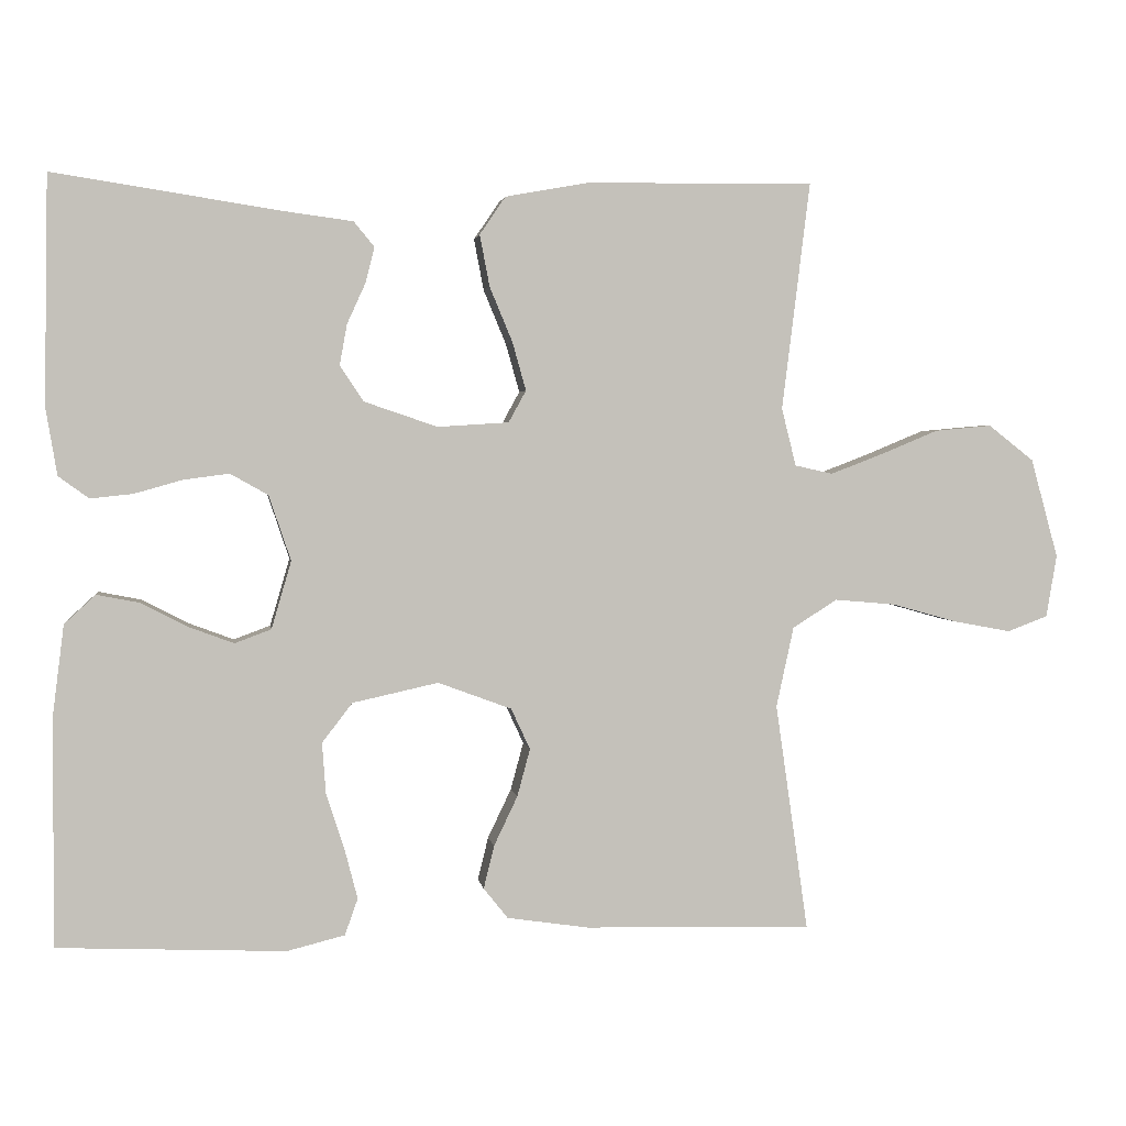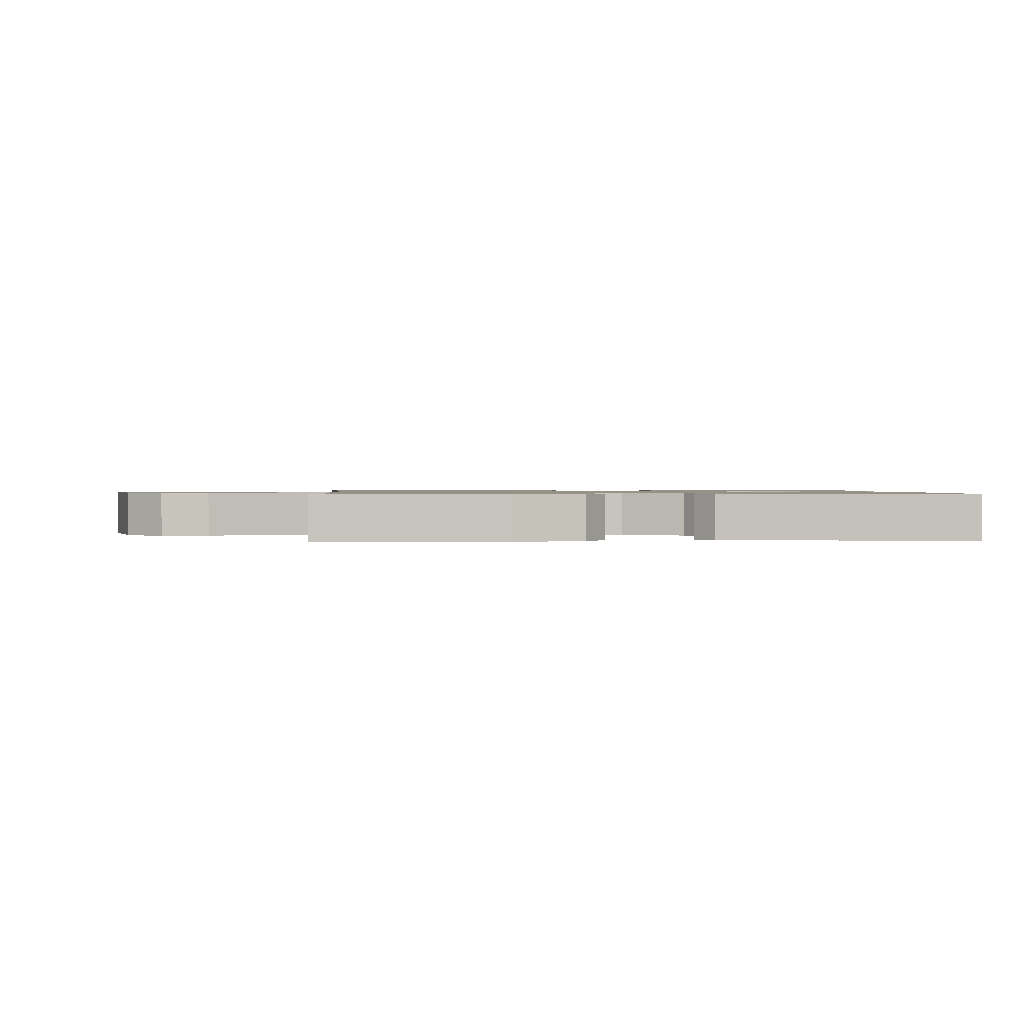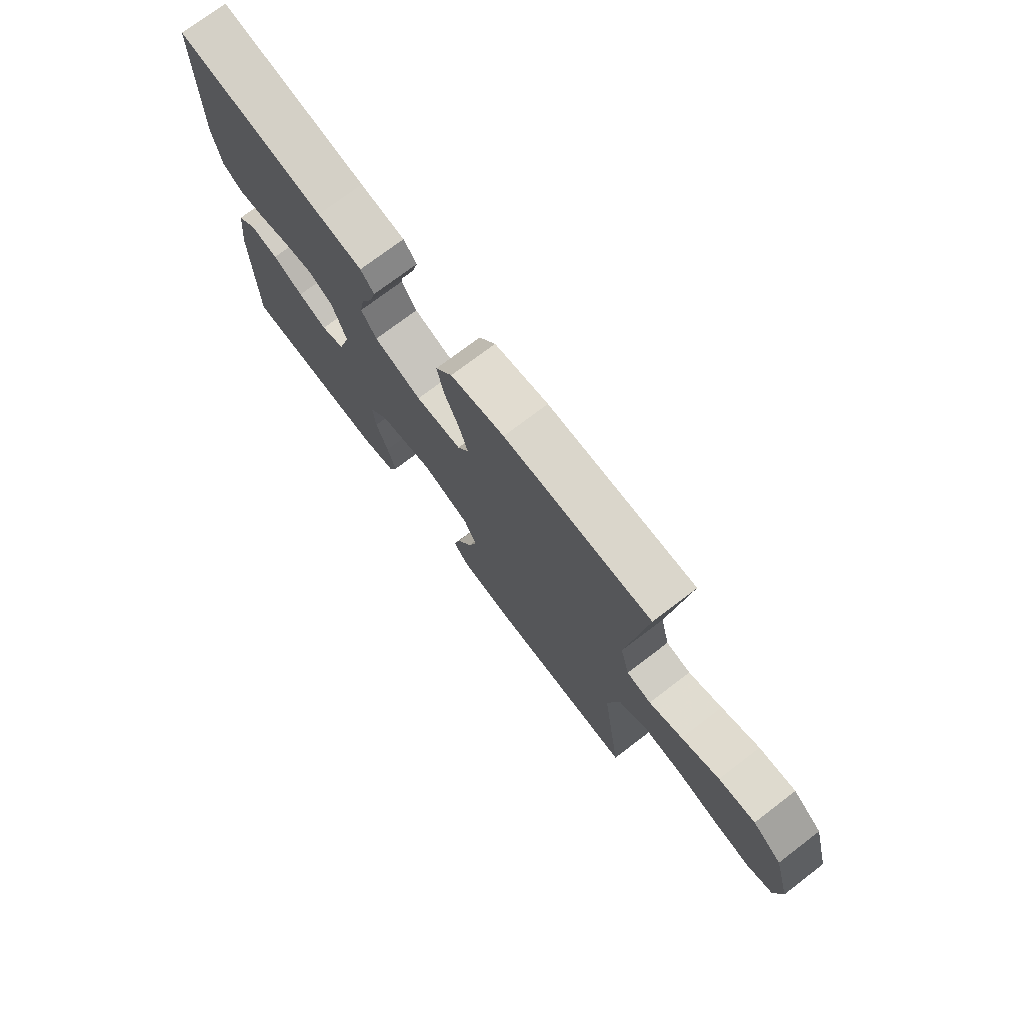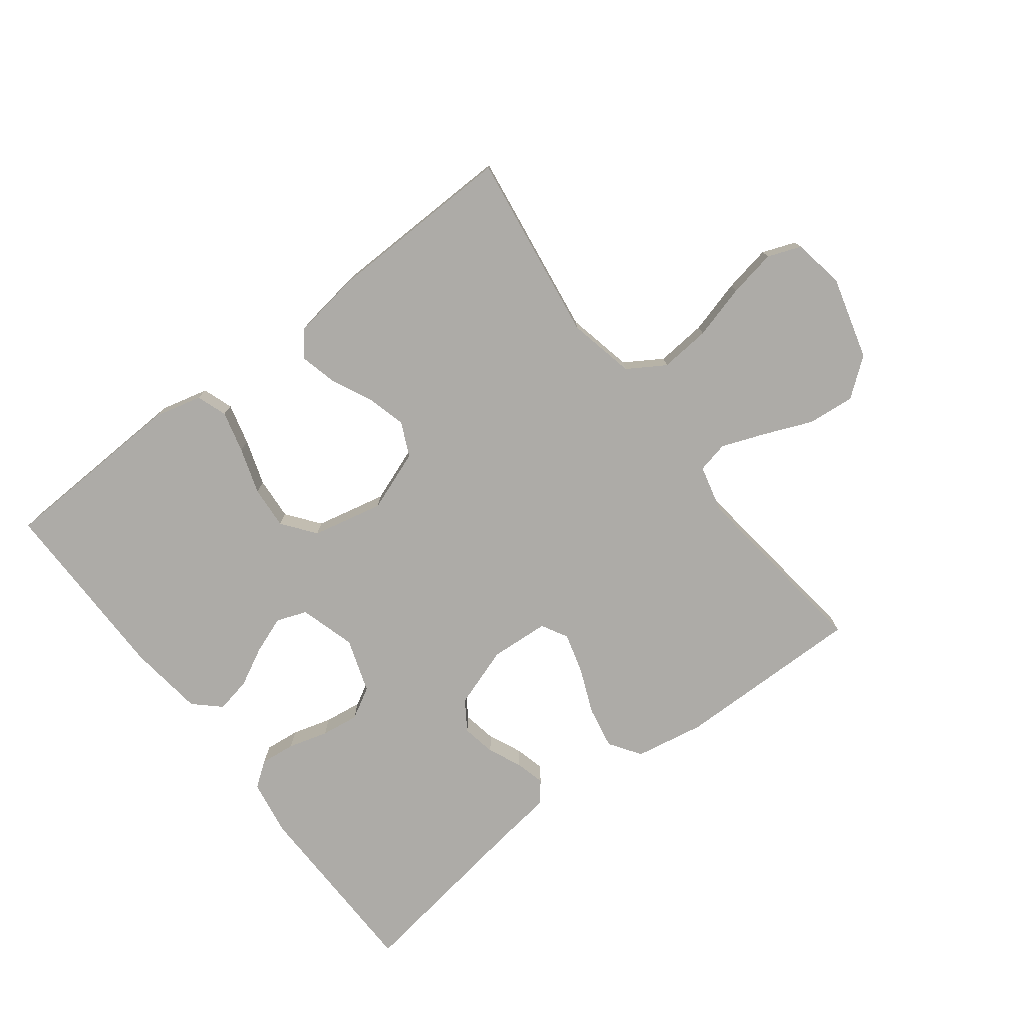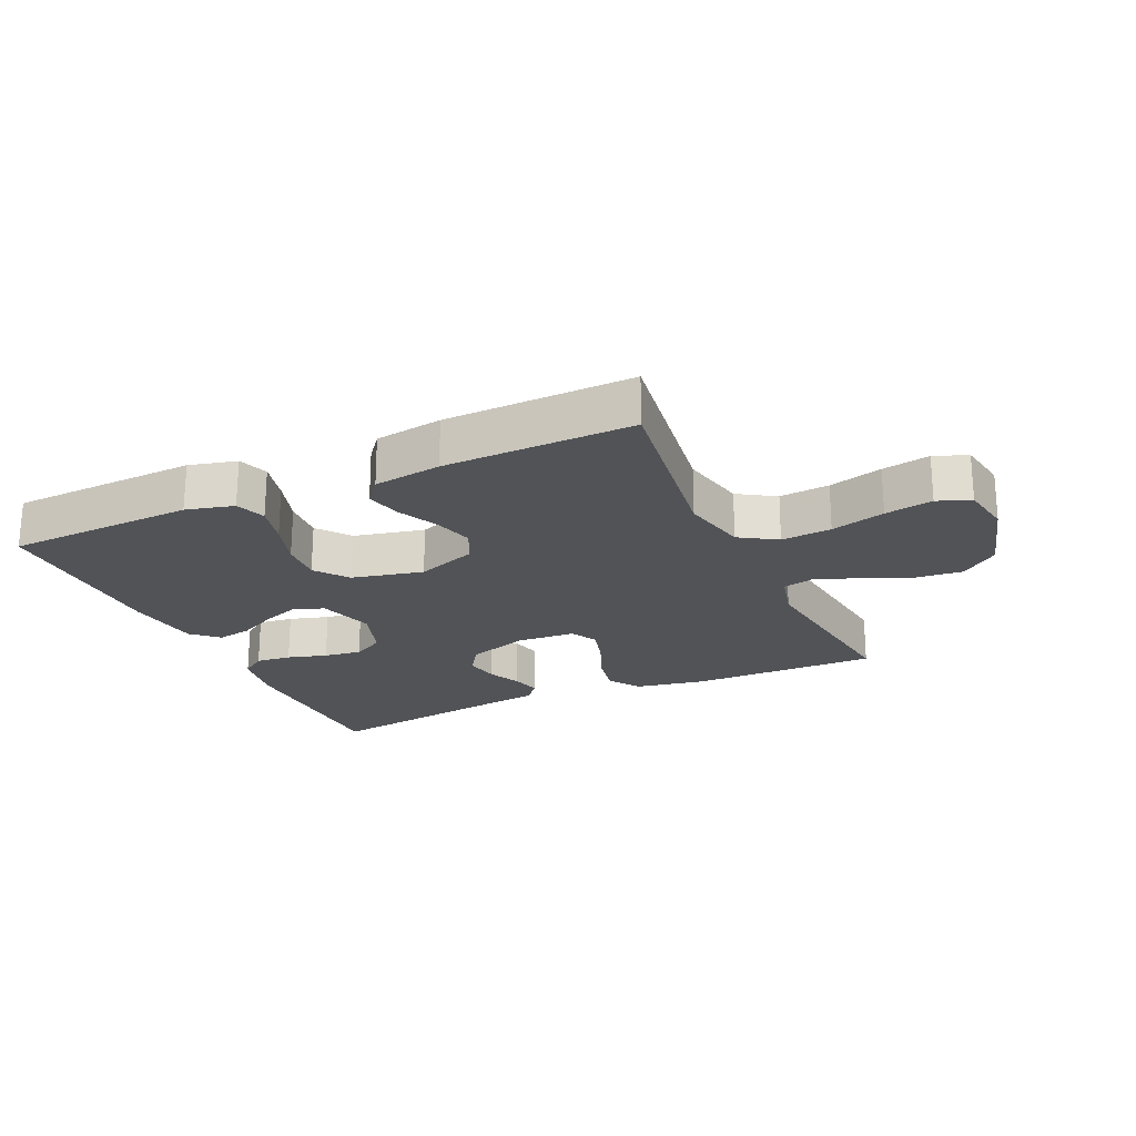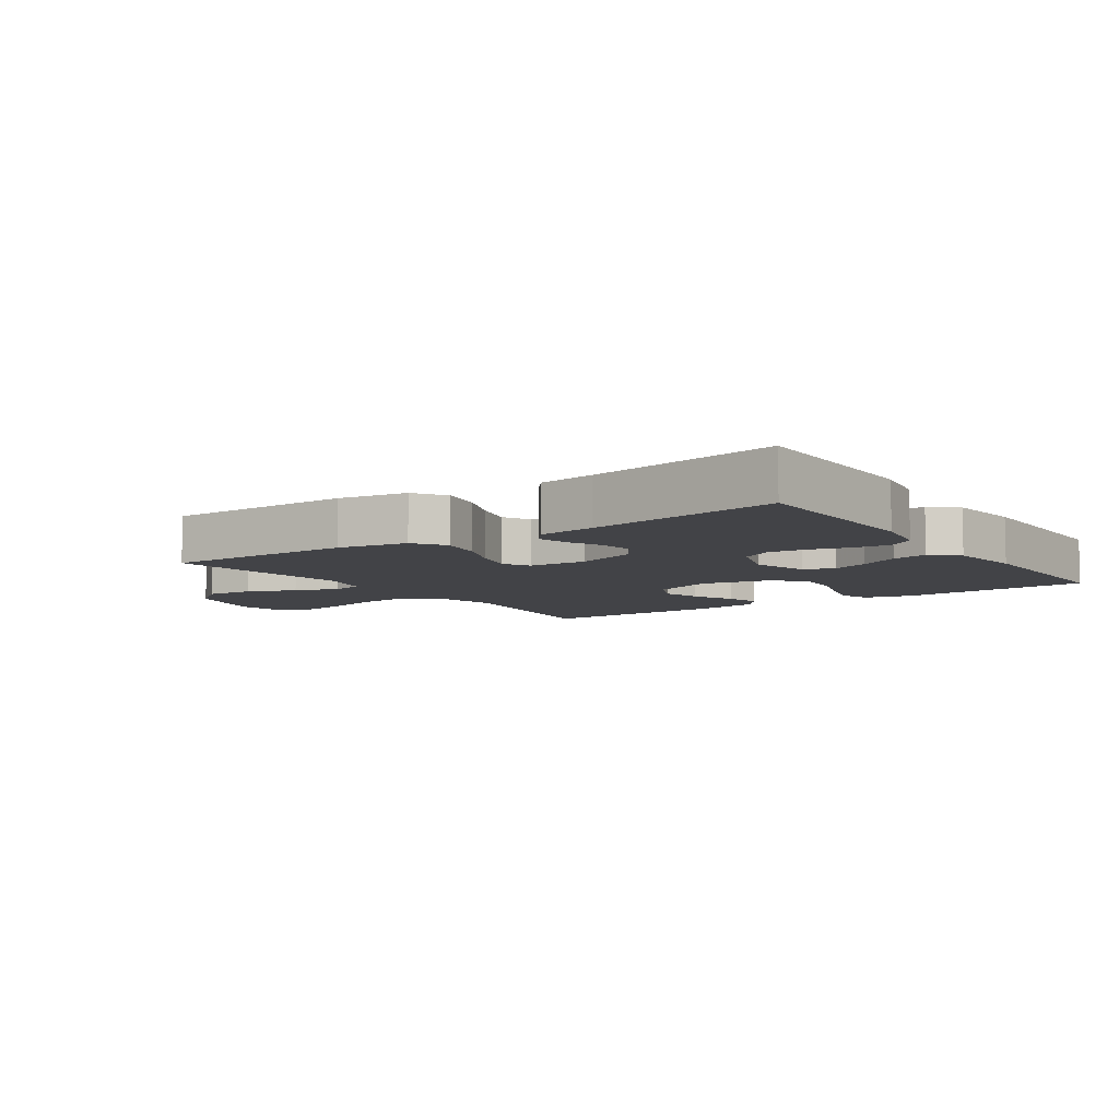
<metadata>
{"format":"obj","ext":"obj","renderer":"f3d","projection":"perspective","resolution":1024,"background":"white","views":[{"elev":2.5,"azim":171.7,"up":"+Z"},{"elev":1.0,"azim":-3.4,"up":"+Y"},{"elev":74.2,"azim":-127.3,"up":"+Z"},{"elev":-76.4,"azim":-142.6,"up":"+Y"},{"elev":-22.0,"azim":-155.6,"up":"+Y"},{"elev":-7.4,"azim":34.7,"up":"+Y"}]}
</metadata>
<code>
v 0.5 0.07 -0.5
v 0.2 0.07 -0.513
v 0.124 0.07 -0.494
v 0.107 0.07 -0.446
v 0.124 0.07 -0.38
v 0.148 0.07 -0.307
v 0.153 0.07 -0.239
v 0.113 0.07 -0.187
v 0 0.07 -0.162
v -0.097 0.07 -0.198
v -0.122 0.07 -0.252
v -0.105 0.07 -0.315
v -0.074 0.07 -0.38
v -0.06 0.07 -0.437
v -0.092 0.07 -0.477
v -0.2 0.07 -0.493
v -0.5 0.07 -0.5
v -0.457 0.07 -0.2
v -0.48 0.07 -0.094
v -0.539 0.07 -0.057
v -0.619 0.07 -0.064
v -0.705 0.07 -0.088
v -0.781 0.07 -0.102
v -0.834 0.07 -0.082
v -0.848 0.07 0
v -0.812 0.07 0.131
v -0.752 0.07 0.178
v -0.677 0.07 0.171
v -0.6 0.07 0.139
v -0.532 0.07 0.113
v -0.482 0.07 0.124
v -0.463 0.07 0.2
v -0.5 0.07 0.5
v -0.2 0.07 0.497
v -0.09 0.07 0.477
v -0.056 0.07 0.427
v -0.069 0.07 0.359
v -0.099 0.07 0.287
v -0.117 0.07 0.223
v -0.094 0.07 0.181
v 0 0.07 0.175
v 0.097 0.07 0.208
v 0.128 0.07 0.255
v 0.118 0.07 0.309
v 0.094 0.07 0.362
v 0.082 0.07 0.409
v 0.109 0.07 0.442
v 0.2 0.07 0.454
v 0.5 0.07 0.5
v 0.505 0.07 0.2
v 0.49 0.07 0.111
v 0.45 0.07 0.082
v 0.394 0.07 0.088
v 0.331 0.07 0.106
v 0.271 0.07 0.114
v 0.221 0.07 0.086
v 0.192 0.07 0
v 0.218 0.07 -0.089
v 0.266 0.07 -0.107
v 0.325 0.07 -0.085
v 0.387 0.07 -0.053
v 0.443 0.07 -0.042
v 0.484 0.07 -0.08
v 0.499 0.07 -0.2
v 0.5 0 -0.5
v 0.2 0 -0.513
v 0.124 0 -0.494
v 0.107 0 -0.446
v 0.124 0 -0.38
v 0.148 0 -0.307
v 0.153 0 -0.239
v 0.113 0 -0.187
v 0 0 -0.162
v -0.097 0 -0.198
v -0.122 0 -0.252
v -0.105 0 -0.315
v -0.074 0 -0.38
v -0.06 0 -0.437
v -0.092 0 -0.477
v -0.2 0 -0.493
v -0.5 0 -0.5
v -0.457 0 -0.2
v -0.48 0 -0.094
v -0.539 0 -0.057
v -0.619 0 -0.064
v -0.705 0 -0.088
v -0.781 0 -0.102
v -0.834 0 -0.082
v -0.848 0 0
v -0.812 0 0.131
v -0.752 0 0.178
v -0.677 0 0.171
v -0.6 0 0.139
v -0.532 0 0.113
v -0.482 0 0.124
v -0.463 0 0.2
v -0.5 0 0.5
v -0.2 0 0.497
v -0.09 0 0.477
v -0.056 0 0.427
v -0.069 0 0.359
v -0.099 0 0.287
v -0.117 0 0.223
v -0.094 0 0.181
v 0 0 0.175
v 0.097 0 0.208
v 0.128 0 0.255
v 0.118 0 0.309
v 0.094 0 0.362
v 0.082 0 0.409
v 0.109 0 0.442
v 0.2 0 0.454
v 0.5 0 0.5
v 0.505 0 0.2
v 0.49 0 0.111
v 0.45 0 0.082
v 0.394 0 0.088
v 0.331 0 0.106
v 0.271 0 0.114
v 0.221 0 0.086
v 0.192 0 0
v 0.218 0 -0.089
v 0.266 0 -0.107
v 0.325 0 -0.085
v 0.387 0 -0.053
v 0.443 0 -0.042
v 0.484 0 -0.08
v 0.499 0 -0.2
f 60 61 62 63
f 59 60 63 64
f 58 59 64 1
f 51 52 53 54
f 51 54 55
f 48 49 50 51
f 48 51 55
f 47 48 55 56
f 44 45 46 47
f 43 44 47 56
f 35 36 37 38
f 35 38 39
f 32 33 34 35
f 31 32 35 39
f 26 27 28 29
f 26 29 30
f 25 26 30
f 24 25 30 31
f 21 22 23 24
f 20 21 24 31
f 15 16 17 18
f 15 18 19
f 12 13 14 15
f 11 12 15 19
f 10 11 19 20
f 3 4 5 6
f 1 2 3 6
f 58 1 6 7
f 57 58 7 8
f 42 43 56 57
f 41 42 57 8
f 40 41 8 9
f 20 31 39 40
f 9 10 20 40
f 127 126 125 124
f 128 127 124 123
f 65 128 123 122
f 118 117 116 115
f 119 118 115
f 115 114 113 112
f 119 115 112
f 120 119 112 111
f 111 110 109 108
f 120 111 108 107
f 102 101 100 99
f 103 102 99
f 99 98 97 96
f 103 99 96 95
f 93 92 91 90
f 94 93 90
f 94 90 89
f 95 94 89 88
f 88 87 86 85
f 95 88 85 84
f 82 81 80 79
f 83 82 79
f 79 78 77 76
f 83 79 76 75
f 84 83 75 74
f 70 69 68 67
f 70 67 66 65
f 71 70 65 122
f 72 71 122 121
f 121 120 107 106
f 72 121 106 105
f 73 72 105 104
f 104 103 95 84
f 104 84 74 73
f 1 65 66 2
f 2 66 67 3
f 3 67 68 4
f 4 68 69 5
f 5 69 70 6
f 6 70 71 7
f 7 71 72 8
f 8 72 73 9
f 9 73 74 10
f 10 74 75 11
f 11 75 76 12
f 12 76 77 13
f 13 77 78 14
f 14 78 79 15
f 15 79 80 16
f 16 80 81 17
f 17 81 82 18
f 18 82 83 19
f 19 83 84 20
f 20 84 85 21
f 21 85 86 22
f 22 86 87 23
f 23 87 88 24
f 24 88 89 25
f 25 89 90 26
f 26 90 91 27
f 27 91 92 28
f 28 92 93 29
f 29 93 94 30
f 30 94 95 31
f 31 95 96 32
f 32 96 97 33
f 33 97 98 34
f 34 98 99 35
f 35 99 100 36
f 36 100 101 37
f 37 101 102 38
f 38 102 103 39
f 39 103 104 40
f 40 104 105 41
f 41 105 106 42
f 42 106 107 43
f 43 107 108 44
f 44 108 109 45
f 45 109 110 46
f 46 110 111 47
f 47 111 112 48
f 48 112 113 49
f 49 113 114 50
f 50 114 115 51
f 51 115 116 52
f 52 116 117 53
f 53 117 118 54
f 54 118 119 55
f 55 119 120 56
f 56 120 121 57
f 57 121 122 58
f 58 122 123 59
f 59 123 124 60
f 60 124 125 61
f 61 125 126 62
f 62 126 127 63
f 63 127 128 64
f 64 128 65 1

</code>
